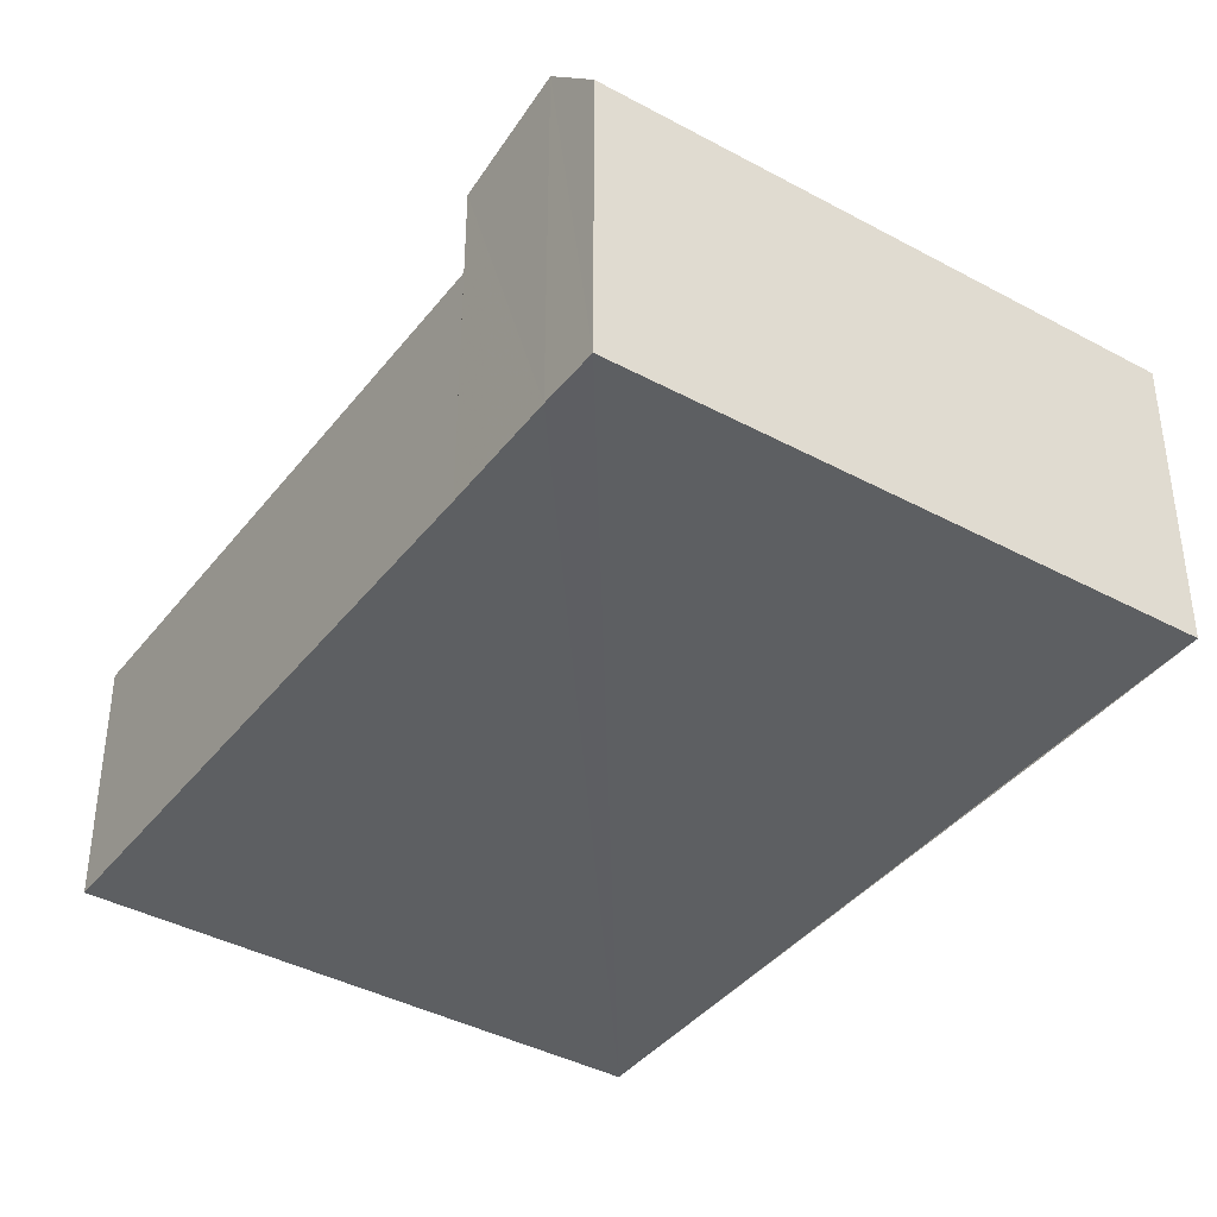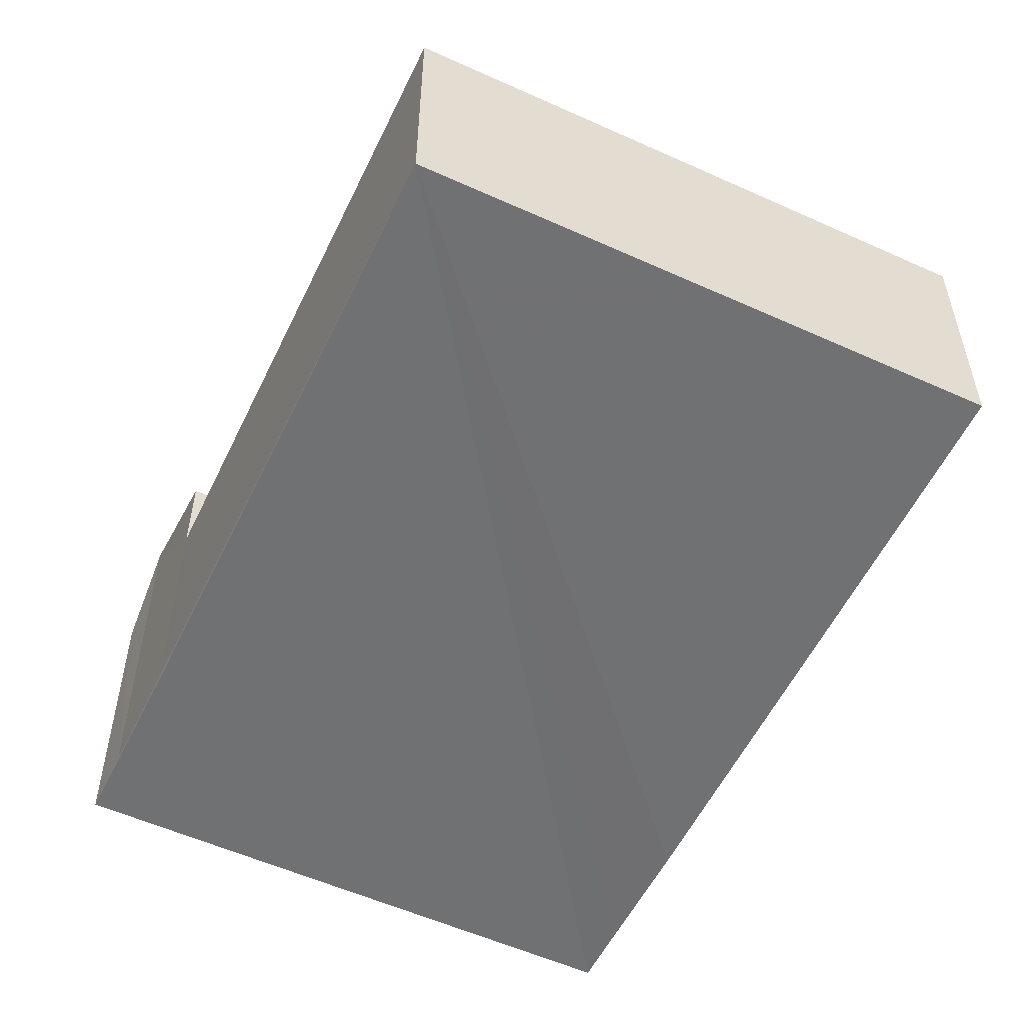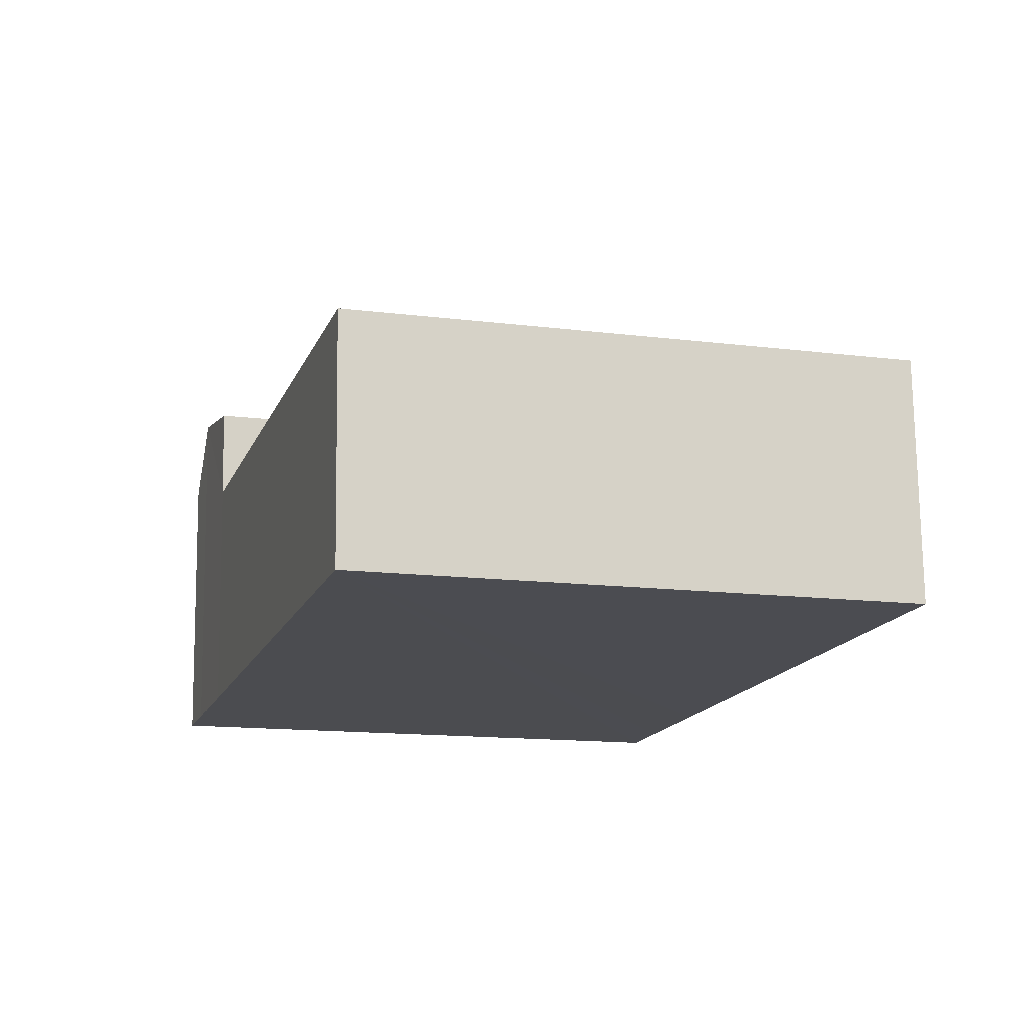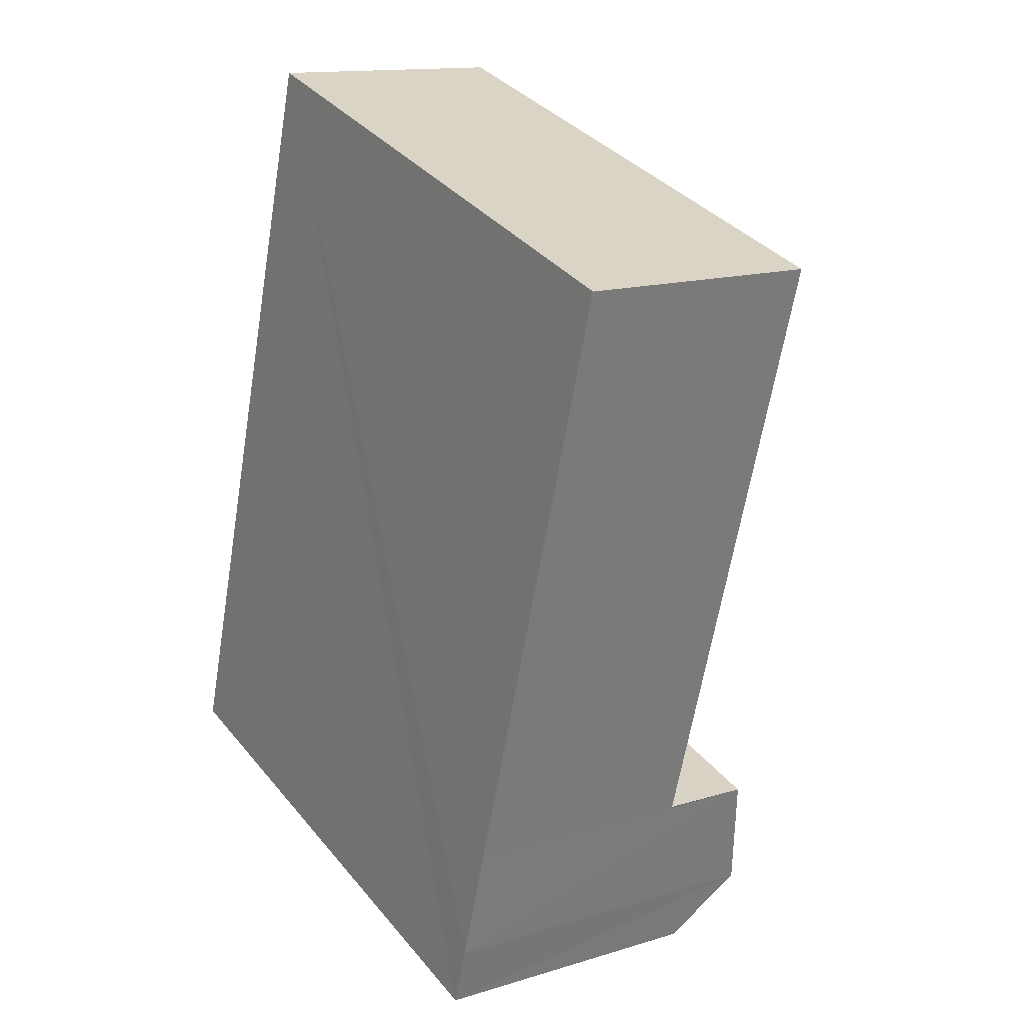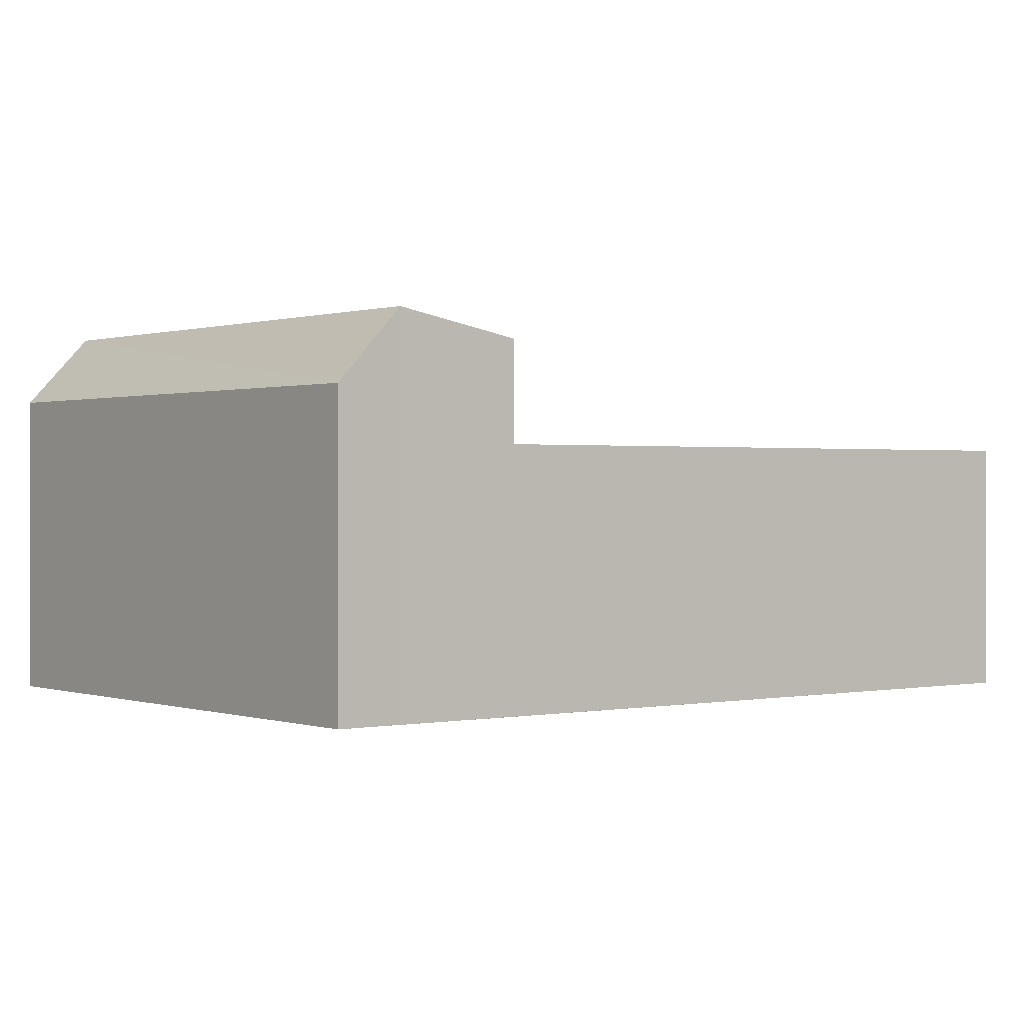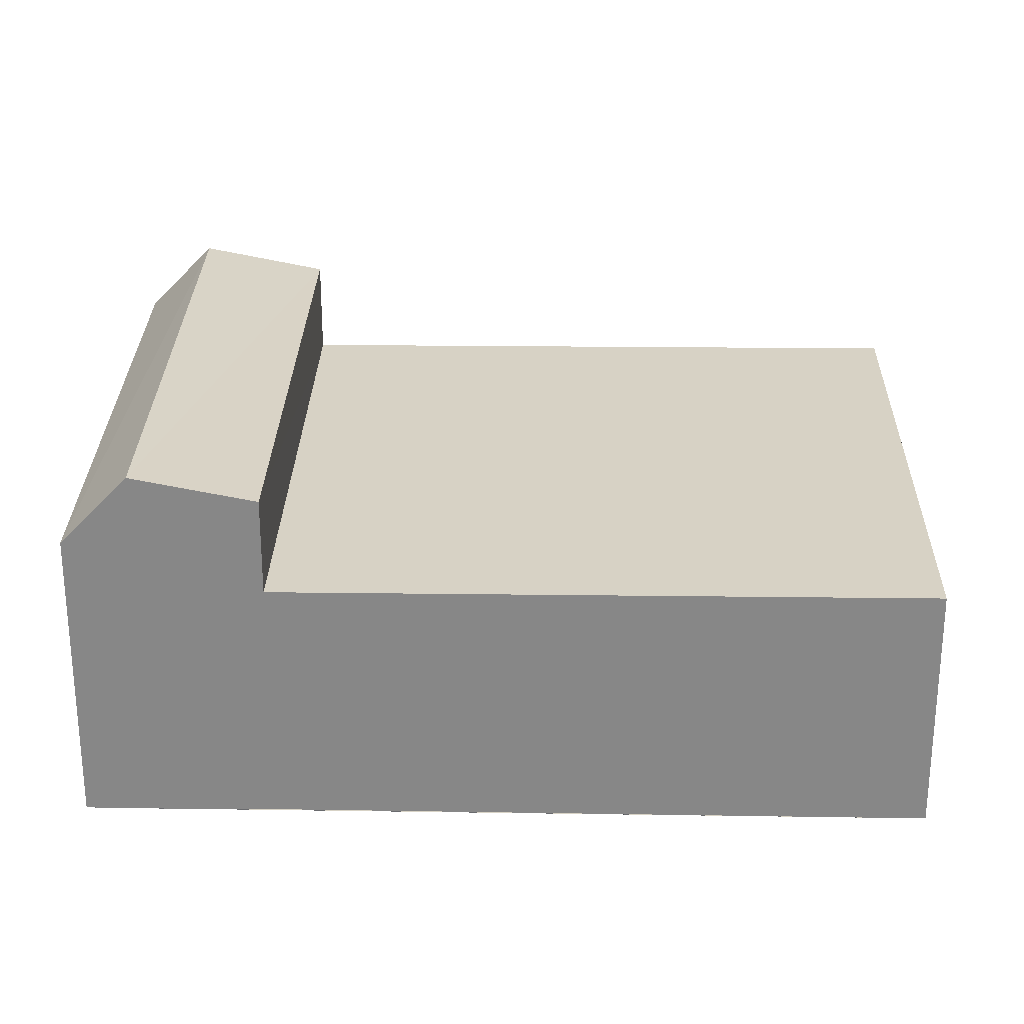
<metadata>
{"format":"obj","ext":"obj","renderer":"f3d","projection":"perspective","resolution":1024,"background":"white","views":[{"elev":-39.5,"azim":-17.2,"up":"+Z"},{"elev":-55.1,"azim":171.2,"up":"+Z"},{"elev":74.7,"azim":179.3,"up":"+Y"},{"elev":14.1,"azim":-124.3,"up":"+Y"},{"elev":0.4,"azim":68.9,"up":"+Z"},{"elev":27.5,"azim":107.9,"up":"+Z"}]}
</metadata>
<code>
v 8.488e+04 4.46e+05 -0.005
v 8.488e+04 4.459e+05 -0.005
v 8.488e+04 4.459e+05 -0.005
v 8.488e+04 4.459e+05 -0.005
v 8.487e+04 4.459e+05 -0.005
v 8.487e+04 4.459e+05 -0.005
v 8.487e+04 4.459e+05 -0.005
v 8.487e+04 4.459e+05 -0.005
v 8.487e+04 4.459e+05 4.363
v 8.488e+04 4.459e+05 4.351
v 8.488e+04 4.459e+05 5.363
v 8.488e+04 4.46e+05 3.637
v 8.487e+04 4.459e+05 3.644
v 8.488e+04 4.459e+05 5.018
v 8.488e+04 4.459e+05 3.618
v 8.487e+04 4.459e+05 3.625
v 8.487e+04 4.459e+05 5.001
v 8.487e+04 4.459e+05 5.357
f 1 2 3 4 5 6 7 8
f 9 5 4 10
f 10 4 3 11
f 12 1 8 13
f 14 15 16 17
f 11 3 2 15 14
f 13 8 7 16
f 18 6 5 9
f 17 16 7 6 18
f 15 2 1 12
f 18 9 10 11
f 17 18 11 14
f 15 12 13 16

</code>
